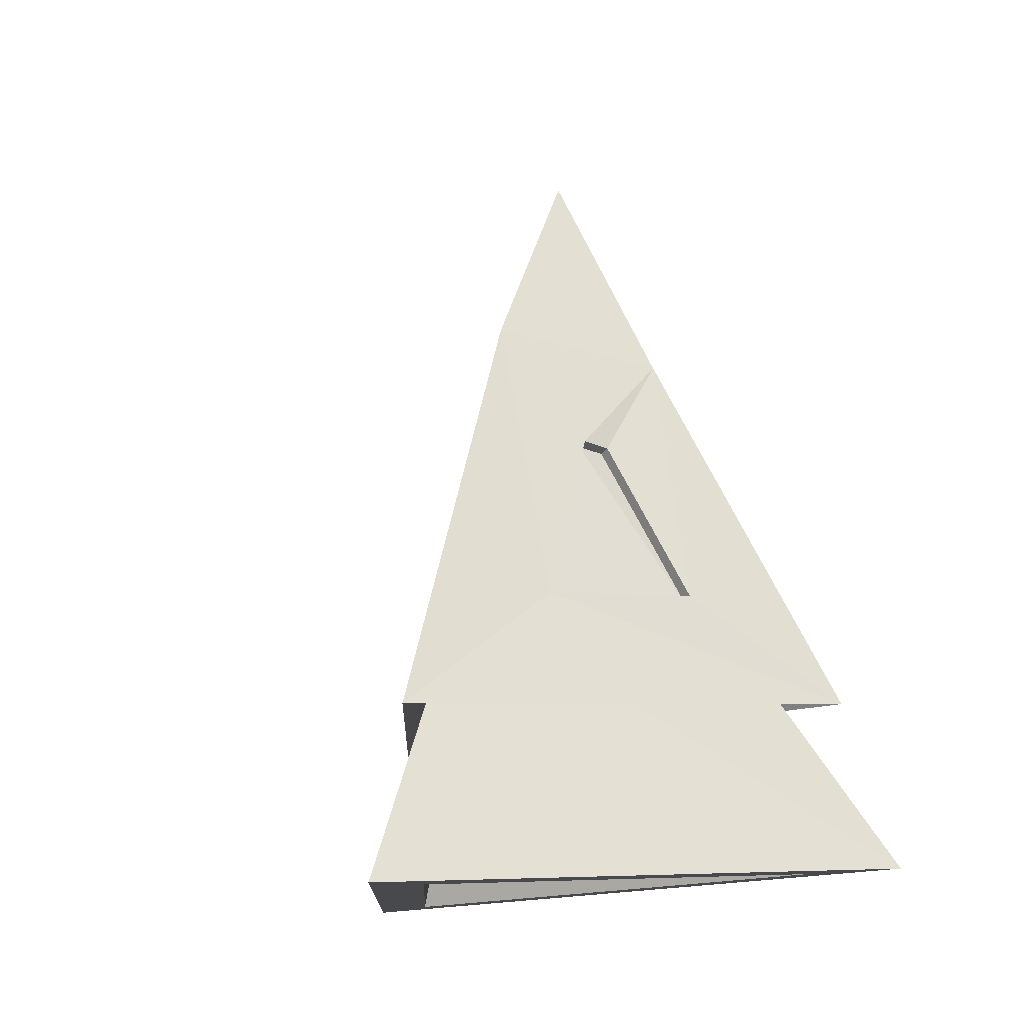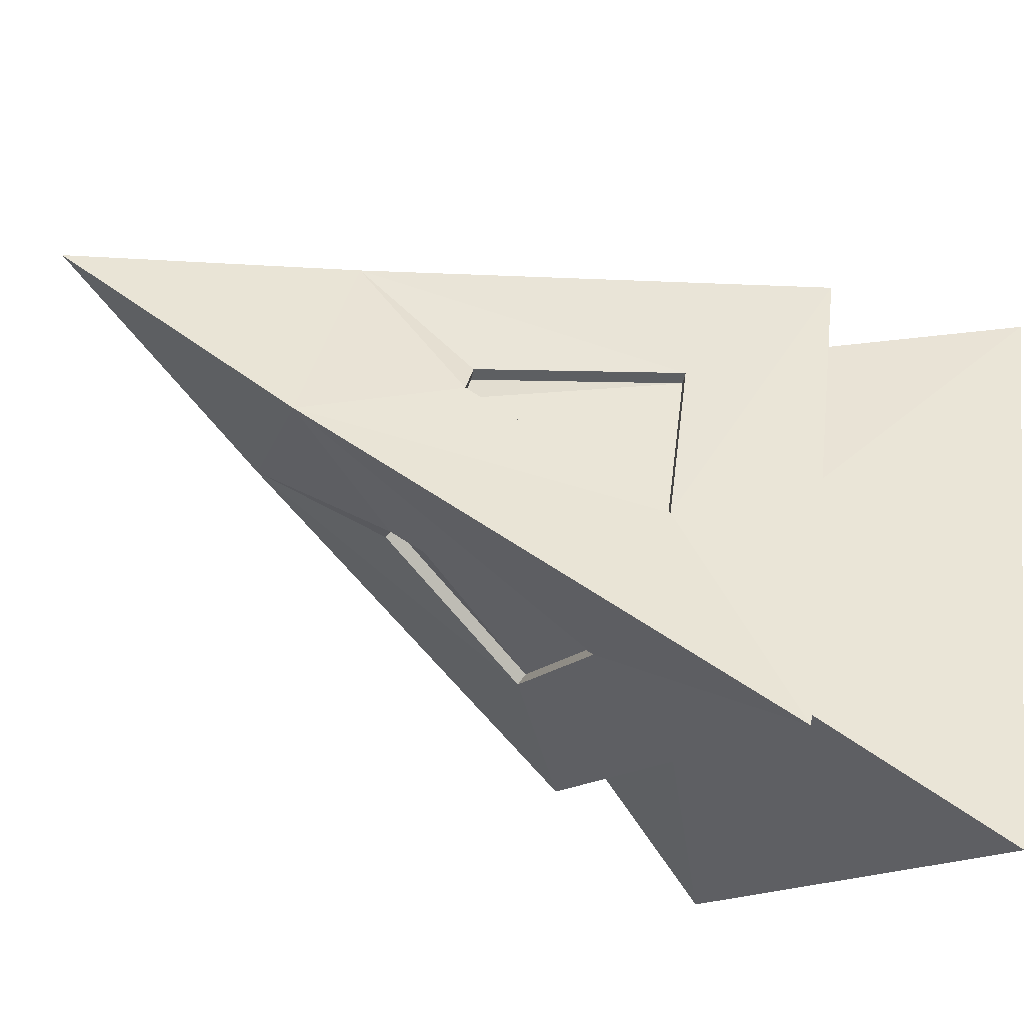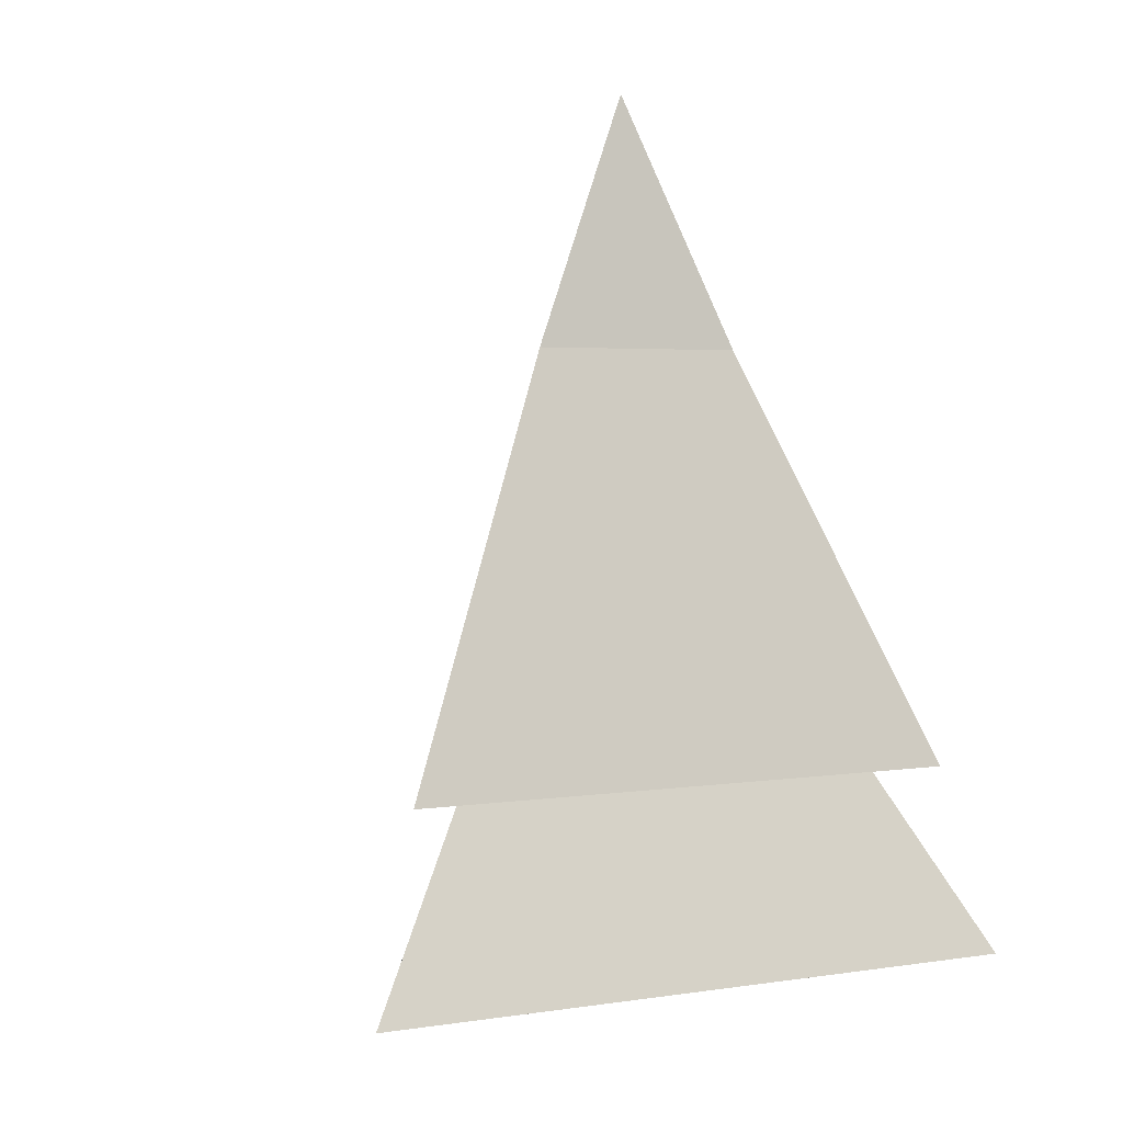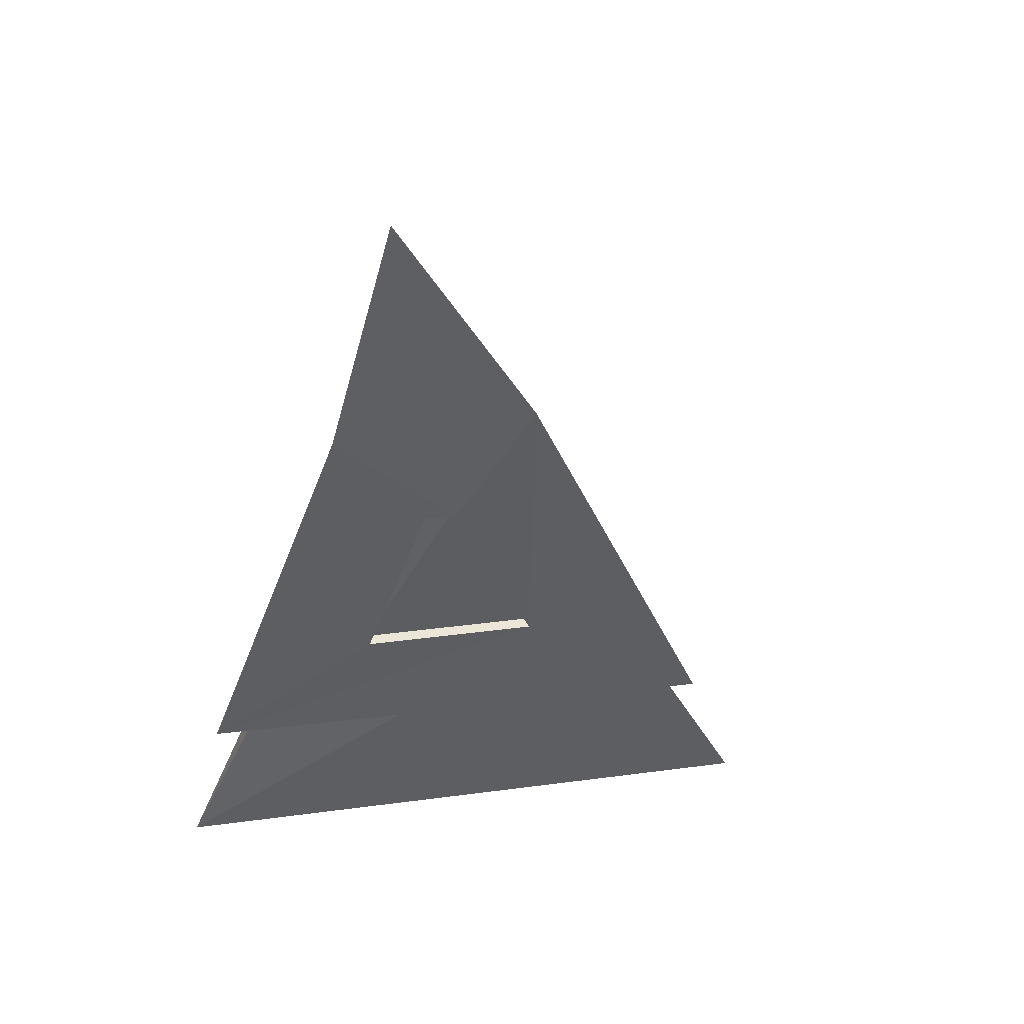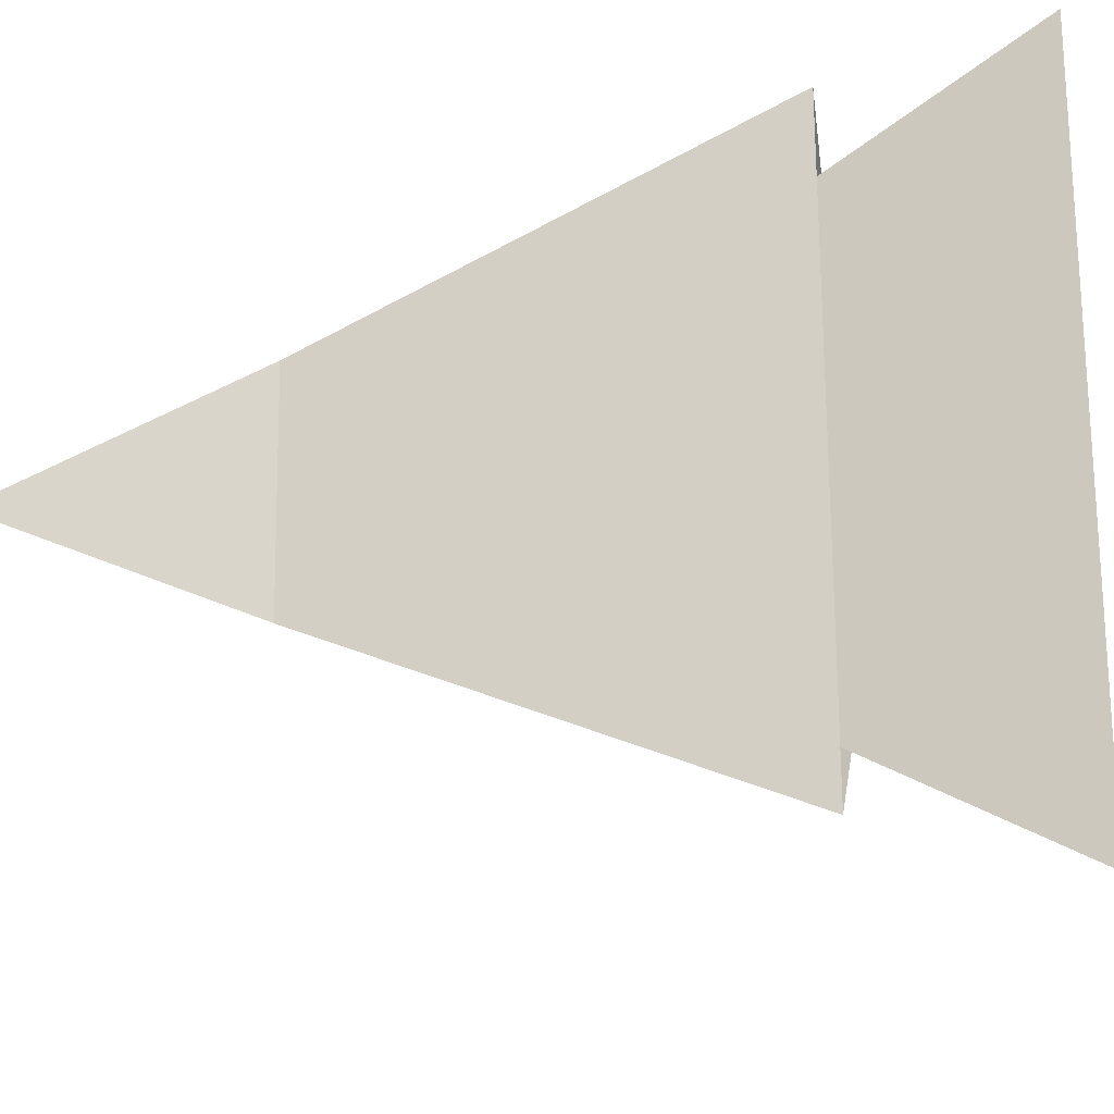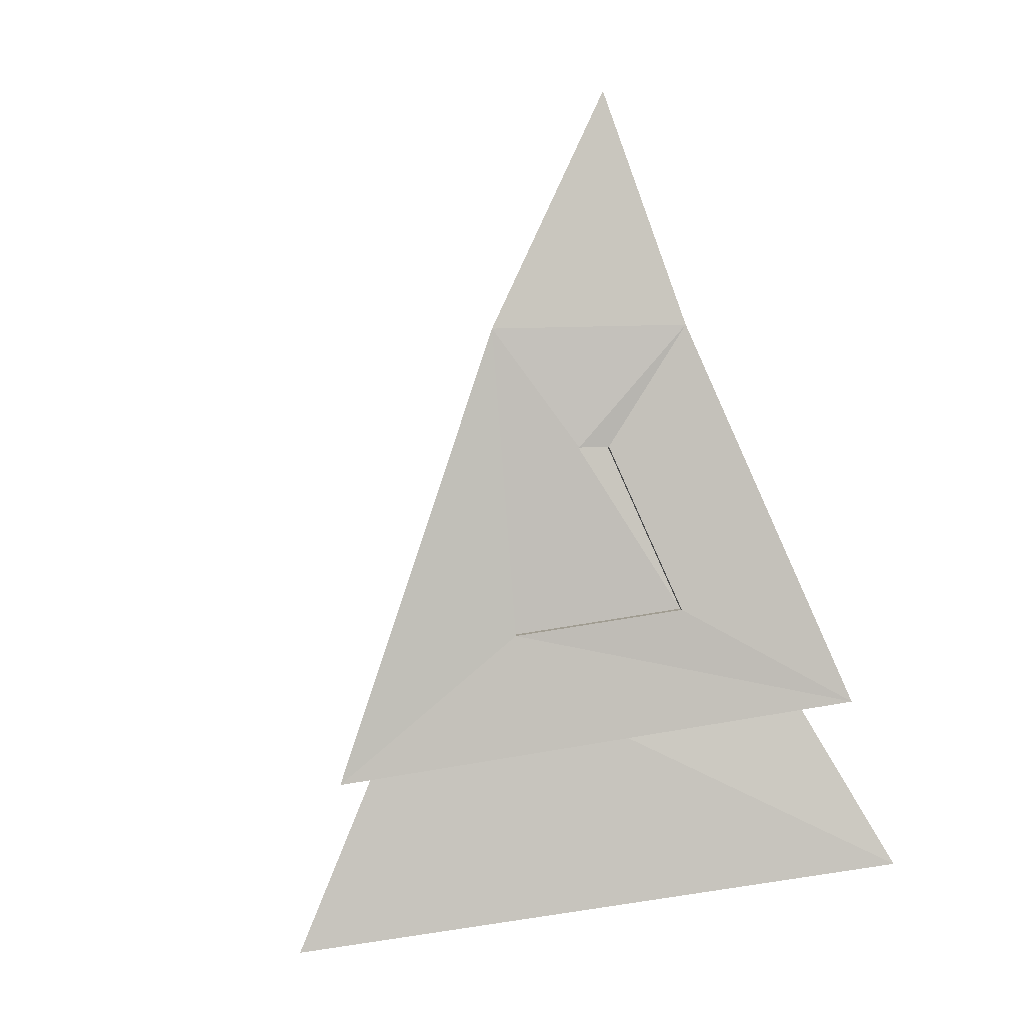
<metadata>
{"format":"obj","ext":"obj","renderer":"f3d","projection":"perspective","resolution":1024,"background":"white","views":[{"elev":-19.2,"azim":-152.1,"up":"+Y"},{"elev":-77.5,"azim":-117.4,"up":"+Z"},{"elev":3.3,"azim":-27.9,"up":"+Y"},{"elev":58.8,"azim":109.6,"up":"+Y"},{"elev":70.5,"azim":-90.5,"up":"+Z"},{"elev":16.5,"azim":-125.8,"up":"+Y"}]}
</metadata>
<code>
o Cone
v 0 -1.147 -0.6689
v 0.5797 -1.016 0.3352
v -0.5797 -1.016 0.3352
v 0 1 0.06206
v 0 -0.7365 -0.7806
v 0 0.4152 -0.2924
v 0.2532 0.4152 0.1462
v 0.676 -0.5571 0.3903
v -0.2532 0.4152 0.1462
v -0.676 -0.5571 0.3903
v 0.4387 -0.3994 0.2533
v -0.4387 -0.3994 0.2533
v 0 -0.3994 -0.5066
v 0 -1.179 -0.9156
v 0.793 -1 0.4578
v -0.793 -1 0.4578
v -0 -0.4086 -0.4215
v 0.2869 -0.3437 0.07546
v -0.2869 -0.3437 0.07546
v -0.3937 -0.3082 0.03564
v -0.2064 0.1092 -0.06637
v -0.1747 0.1113 -0.1393
v -0.1694 -0.3678 -0.3385
v 0.1694 -0.3678 -0.3385
v 0.1747 0.1113 -0.1393
v 0.2064 0.1092 -0.06637
v 0.3937 -0.3082 0.03564
v 0.1444 -0.3745 -0.3233
v 0.1497 0.1046 -0.1241
v 0.3687 -0.315 0.05082
v 0.1814 0.1025 -0.05119
v -0.1814 0.1025 -0.05119
v -0.3687 -0.315 0.05082
v -0.1444 -0.3745 -0.3233
v -0.1497 0.1046 -0.1241
f 6 4 7
f 3 17 19
f 7 4 9
f 9 4 6
f 5 13 10
f 21 35 32
f 7 10 8
f 26 30 31
f 13 15 14
f 11 16 15
f 16 13 14
f 1 15 2
f 3 15 16
f 1 16 14
f 17 18 19
f 3 18 2
f 2 17 1
f 9 20 10
f 9 22 21
f 6 23 22
f 10 23 5
f 6 24 5
f 7 25 6
f 7 27 26
f 8 24 27
f 29 30 28
f 24 30 27
f 26 29 25
f 24 29 28
f 33 35 34
f 21 33 20
f 23 35 22
f 23 33 34
f 10 11 8
f 3 1 17
f 5 8 13
f 8 11 13
f 13 12 10
f 21 22 35
f 7 9 10
f 26 27 30
f 13 11 15
f 11 12 16
f 16 12 13
f 1 14 15
f 3 2 15
f 1 3 16
f 3 19 18
f 2 18 17
f 9 21 20
f 9 6 22
f 6 5 23
f 10 20 23
f 6 25 24
f 7 26 25
f 7 8 27
f 8 5 24
f 29 31 30
f 24 28 30
f 26 31 29
f 24 25 29
f 33 32 35
f 21 32 33
f 23 34 35
f 23 20 33
f 10 12 11

</code>
